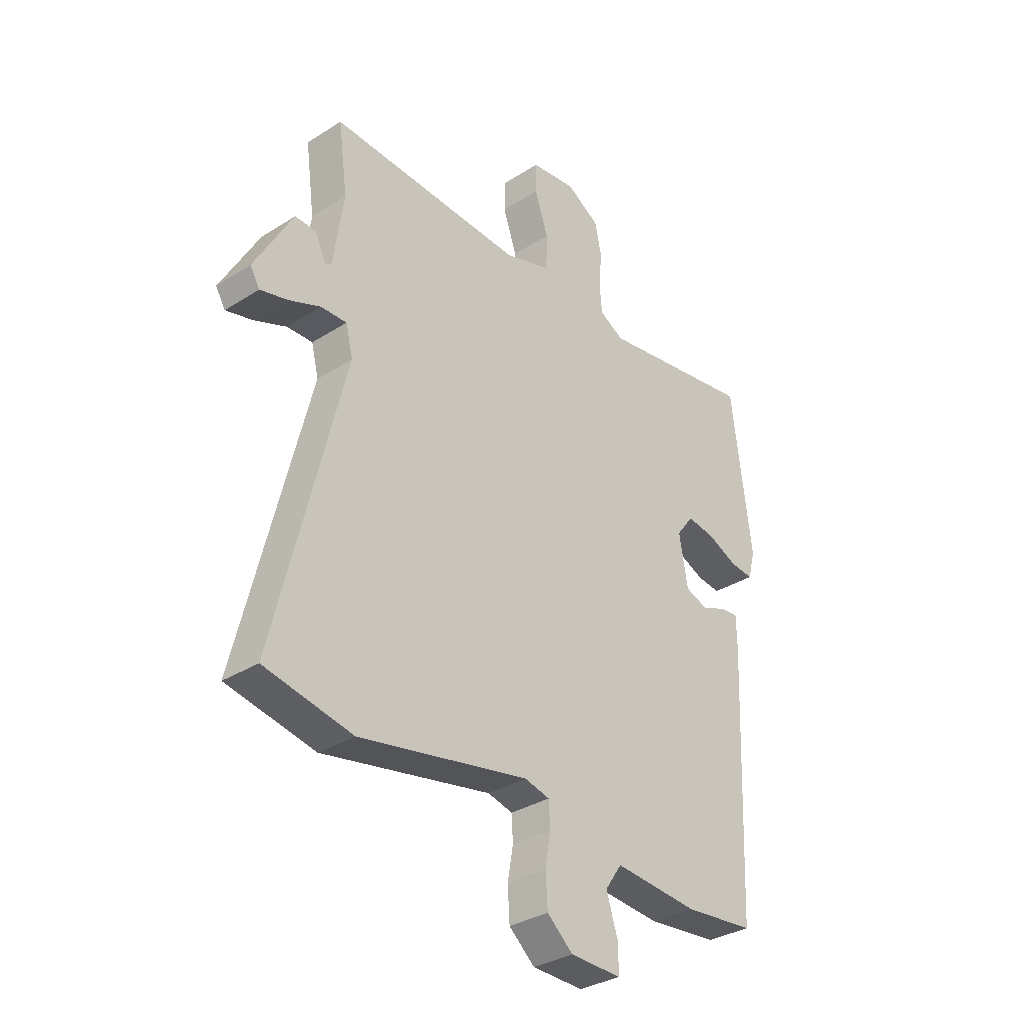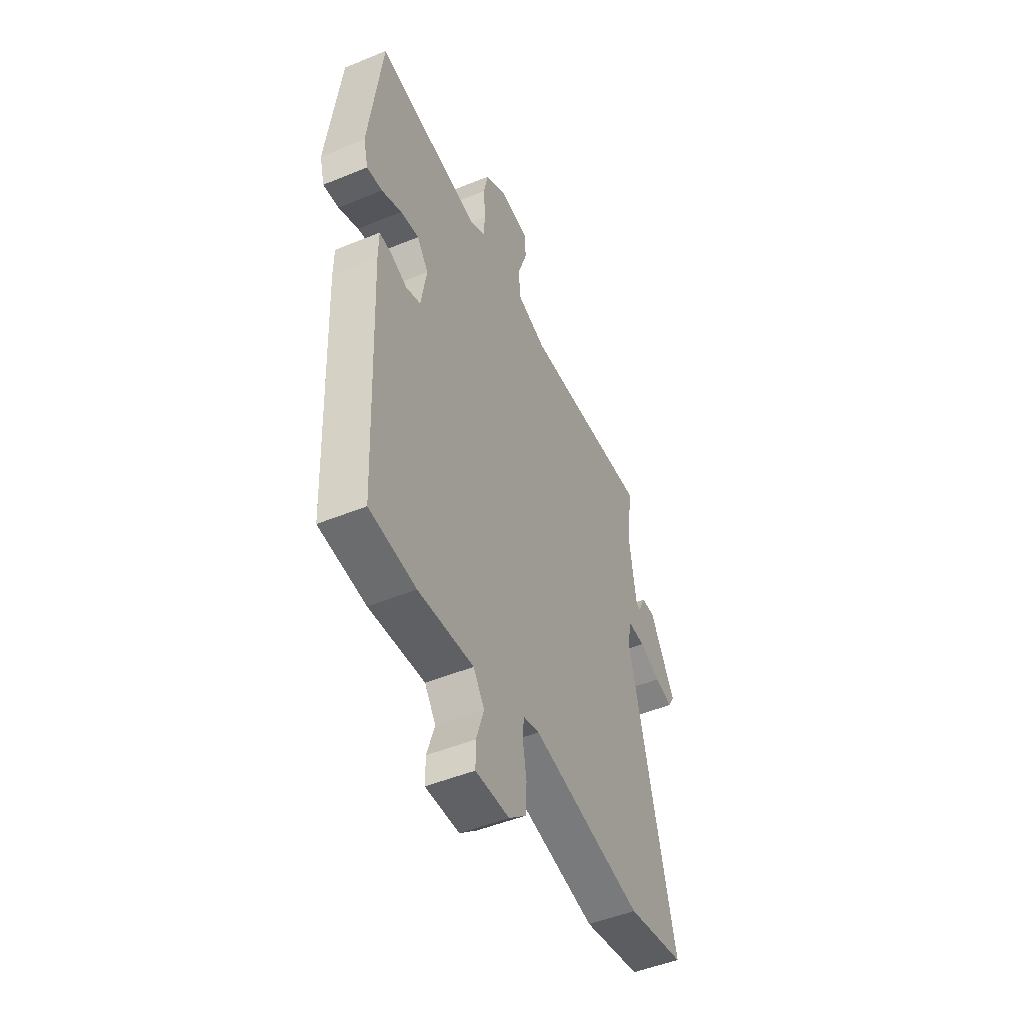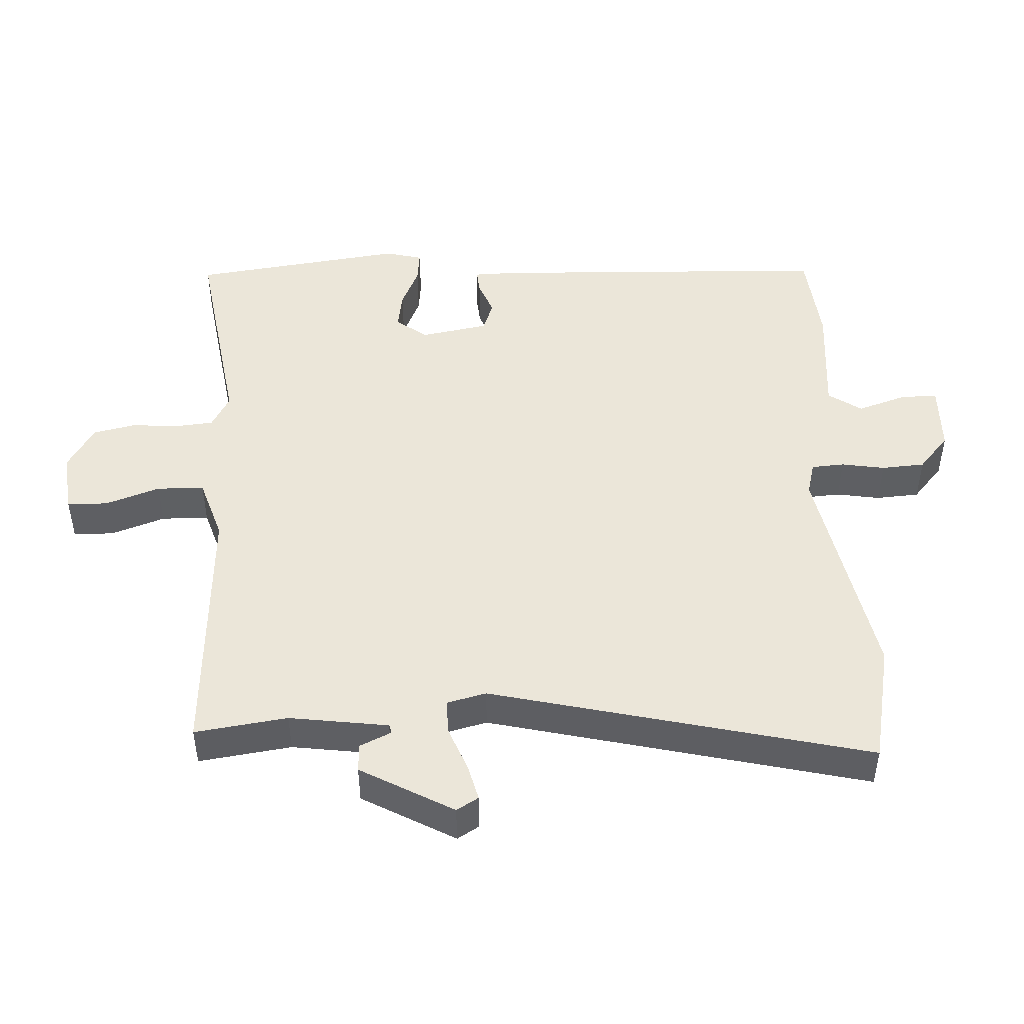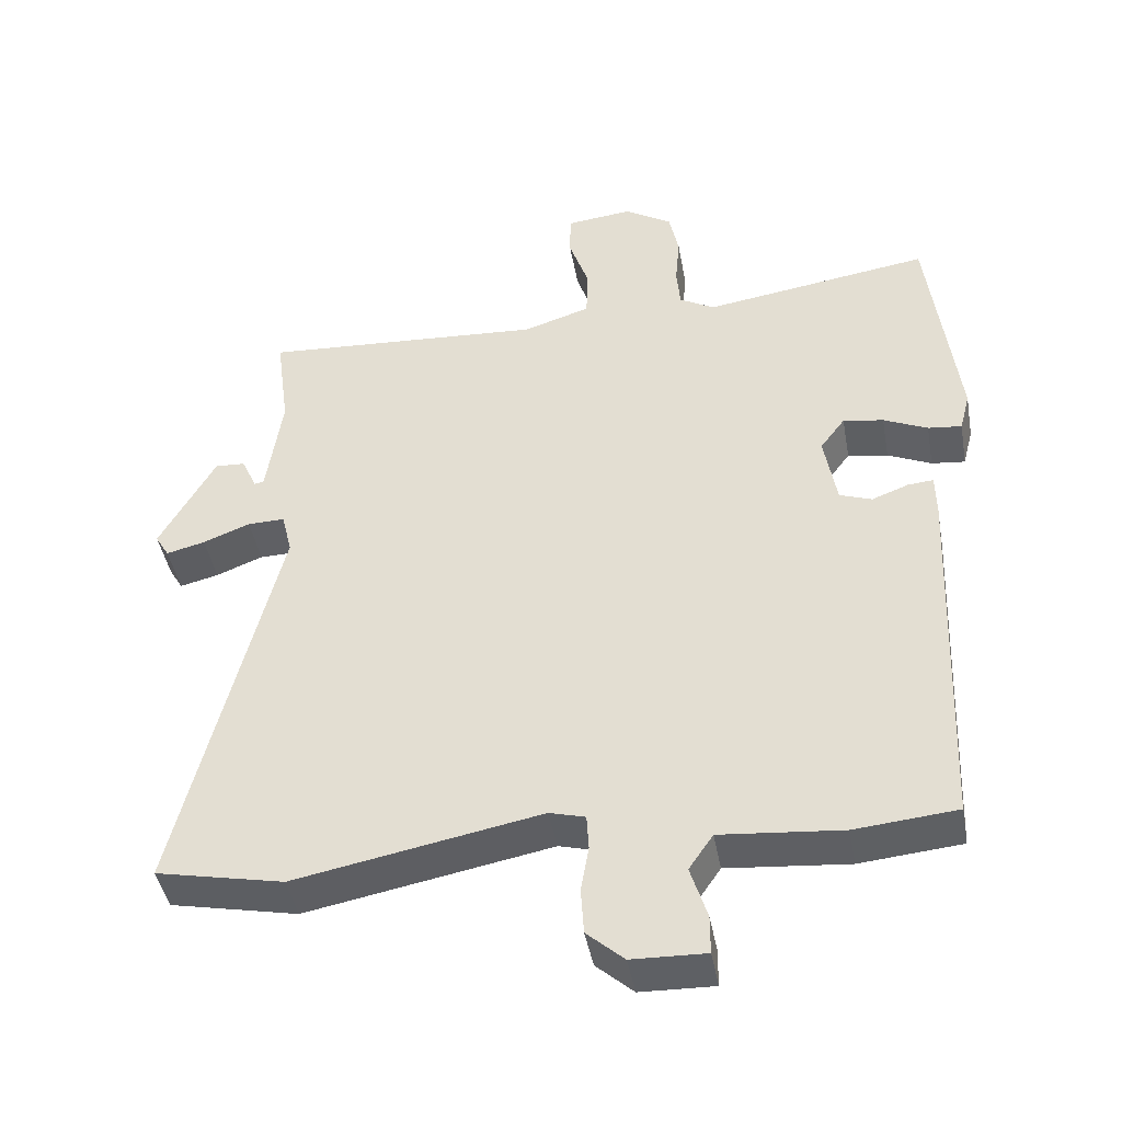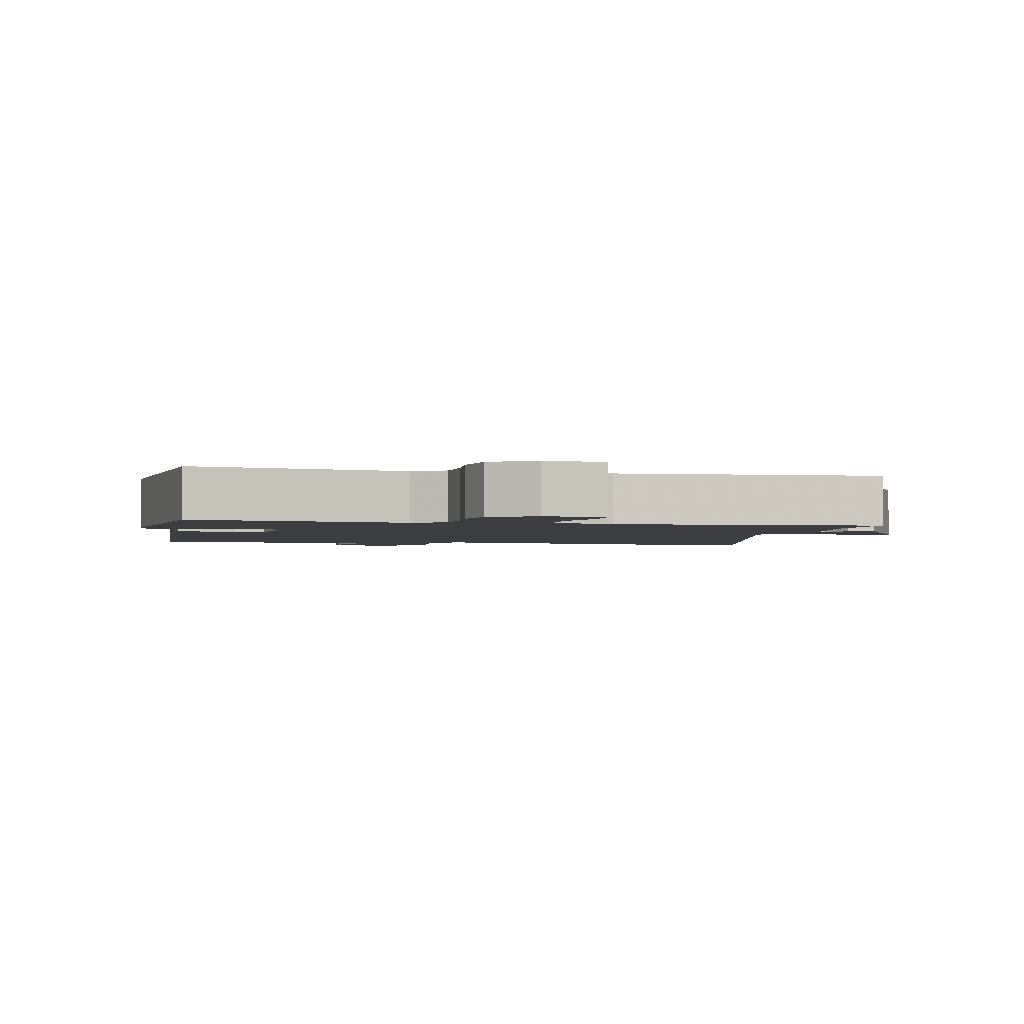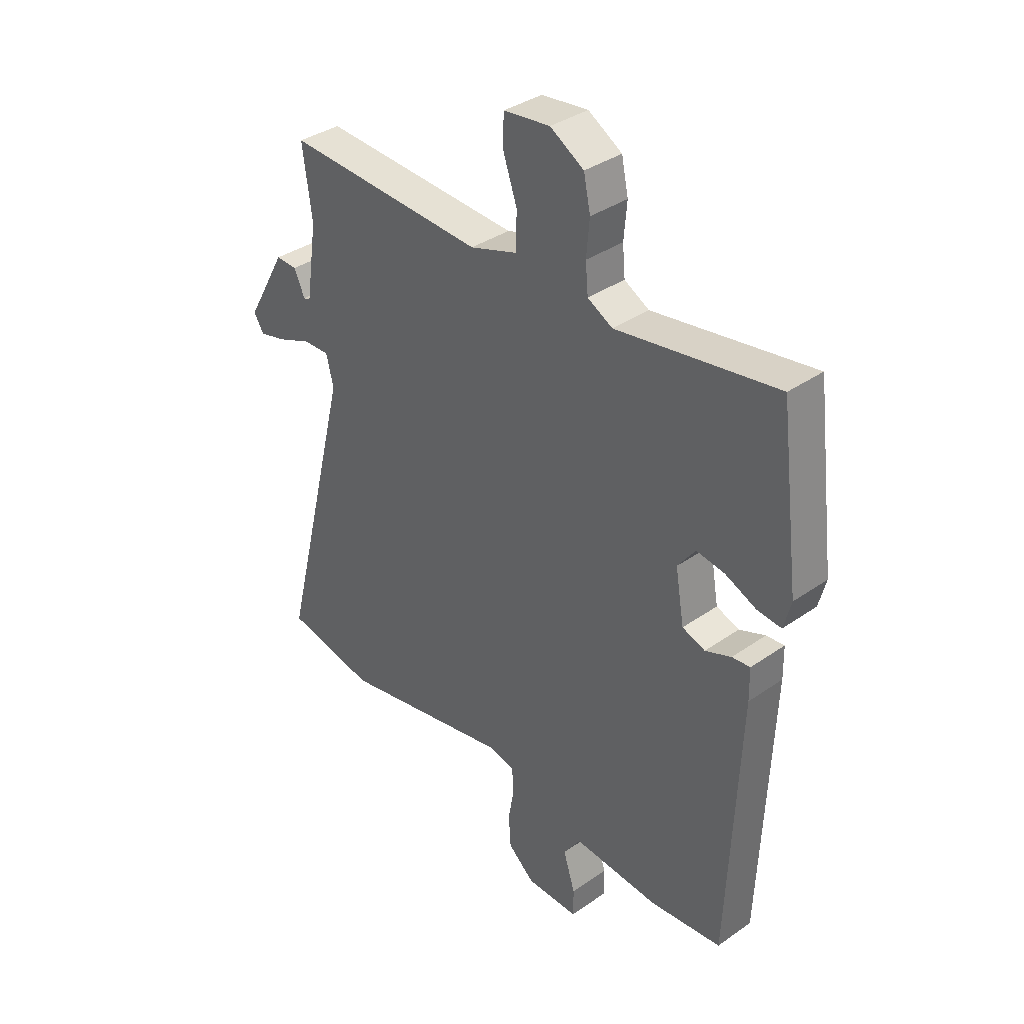
<metadata>
{"format":"obj","ext":"obj","renderer":"f3d","projection":"perspective","resolution":1024,"background":"white","views":[{"elev":-32.8,"azim":131.5,"up":"+Z"},{"elev":-48.9,"azim":-65.5,"up":"+Z"},{"elev":47.7,"azim":86.9,"up":"+Y"},{"elev":-43.3,"azim":-169.8,"up":"+Z"},{"elev":-2.4,"azim":-12.0,"up":"+Y"},{"elev":35.9,"azim":-132.6,"up":"+Z"}]}
</metadata>
<code>
v 0.497 0.07 0.488
v 0.479 0.07 0.353
v 0.5 0.07 0.209
v 0.513 0.07 0.206
v 0.534 0.07 0.252
v 0.575 0.07 0.254
v 0.651 0.07 0.119
v 0.632 0.07 0.087
v 0.579 0.07 0.1
v 0.515 0.07 0.125
v 0.464 0.07 0.126
v 0.45 0.07 0.068
v 0.586 0.07 -0.482
v 0.412 0.07 -0.518
v 0.077 0.07 -0.455
v 0.028 0.07 -0.468
v 0.025 0.07 -0.516
v 0.036 0.07 -0.579
v 0.032 0.07 -0.642
v -0.019 0.07 -0.687
v -0.12 0.07 -0.69
v -0.12 0.07 -0.637
v -0.097 0.07 -0.565
v -0.13 0.07 -0.517
v -0.296 0.07 -0.532
v -0.435 0.07 -0.519
v -0.456 0.07 -0.019
v -0.455 0.07 0.042
v -0.42 0.07 0.039
v -0.37 0.07 0.02
v -0.326 0.07 0.036
v -0.309 0.07 0.135
v -0.343 0.07 0.18
v -0.398 0.07 0.171
v -0.458 0.07 0.144
v -0.504 0.07 0.139
v -0.518 0.07 0.193
v -0.479 0.07 0.503
v -0.17 0.07 0.457
v -0.122 0.07 0.484
v -0.117 0.07 0.54
v -0.123 0.07 0.608
v -0.11 0.07 0.67
v -0.045 0.07 0.71
v 0.045 0.07 0.7
v 0.046 0.07 0.641
v 0.019 0.07 0.562
v 0.021 0.07 0.493
v 0.112 0.07 0.464
v 0.497 0 0.488
v 0.479 0 0.353
v 0.5 0 0.209
v 0.513 0 0.206
v 0.534 0 0.252
v 0.575 0 0.254
v 0.651 0 0.119
v 0.632 0 0.087
v 0.579 0 0.1
v 0.515 0 0.125
v 0.464 0 0.126
v 0.45 0 0.068
v 0.586 0 -0.482
v 0.412 0 -0.518
v 0.077 0 -0.455
v 0.028 0 -0.468
v 0.025 0 -0.516
v 0.036 0 -0.579
v 0.032 0 -0.642
v -0.019 0 -0.687
v -0.12 0 -0.69
v -0.12 0 -0.637
v -0.097 0 -0.565
v -0.13 0 -0.517
v -0.296 0 -0.532
v -0.435 0 -0.519
v -0.456 0 -0.019
v -0.455 0 0.042
v -0.42 0 0.039
v -0.37 0 0.02
v -0.326 0 0.036
v -0.309 0 0.135
v -0.343 0 0.18
v -0.398 0 0.171
v -0.458 0 0.144
v -0.504 0 0.139
v -0.518 0 0.193
v -0.479 0 0.503
v -0.17 0 0.457
v -0.122 0 0.484
v -0.117 0 0.54
v -0.123 0 0.608
v -0.11 0 0.67
v -0.045 0 0.71
v 0.045 0 0.7
v 0.046 0 0.641
v 0.019 0 0.562
v 0.021 0 0.493
v 0.112 0 0.464
f 44 45 46 47
f 44 47 48
f 41 42 43 44
f 40 41 44 48
f 39 40 48 49
f 37 38 39
f 34 35 36 37
f 33 34 37 39
f 32 33 39 49
f 27 28 29 30
f 27 30 31
f 24 25 26 27
f 23 24 27 31
f 20 21 22 23
f 17 18 19 20
f 16 17 20 23
f 12 13 14 15
f 11 12 15 16
f 7 8 9 10
f 5 6 7 10
f 4 5 10
f 3 4 10 11
f 2 3 11 16
f 23 31 32 49
f 16 23 49
f 1 2 16 49
f 96 95 94 93
f 97 96 93
f 93 92 91 90
f 97 93 90 89
f 98 97 89 88
f 88 87 86
f 86 85 84 83
f 88 86 83 82
f 98 88 82 81
f 79 78 77 76
f 80 79 76
f 76 75 74 73
f 80 76 73 72
f 72 71 70 69
f 69 68 67 66
f 72 69 66 65
f 64 63 62 61
f 65 64 61 60
f 59 58 57 56
f 59 56 55 54
f 59 54 53
f 60 59 53 52
f 65 60 52 51
f 98 81 80 72
f 98 72 65
f 98 65 51 50
f 1 50 51 2
f 2 51 52 3
f 3 52 53 4
f 4 53 54 5
f 5 54 55 6
f 6 55 56 7
f 7 56 57 8
f 8 57 58 9
f 9 58 59 10
f 10 59 60 11
f 11 60 61 12
f 12 61 62 13
f 13 62 63 14
f 14 63 64 15
f 15 64 65 16
f 16 65 66 17
f 17 66 67 18
f 18 67 68 19
f 19 68 69 20
f 20 69 70 21
f 21 70 71 22
f 22 71 72 23
f 23 72 73 24
f 24 73 74 25
f 25 74 75 26
f 26 75 76 27
f 27 76 77 28
f 28 77 78 29
f 29 78 79 30
f 30 79 80 31
f 31 80 81 32
f 32 81 82 33
f 33 82 83 34
f 34 83 84 35
f 35 84 85 36
f 36 85 86 37
f 37 86 87 38
f 38 87 88 39
f 39 88 89 40
f 40 89 90 41
f 41 90 91 42
f 42 91 92 43
f 43 92 93 44
f 44 93 94 45
f 45 94 95 46
f 46 95 96 47
f 47 96 97 48
f 48 97 98 49
f 49 98 50 1

</code>
